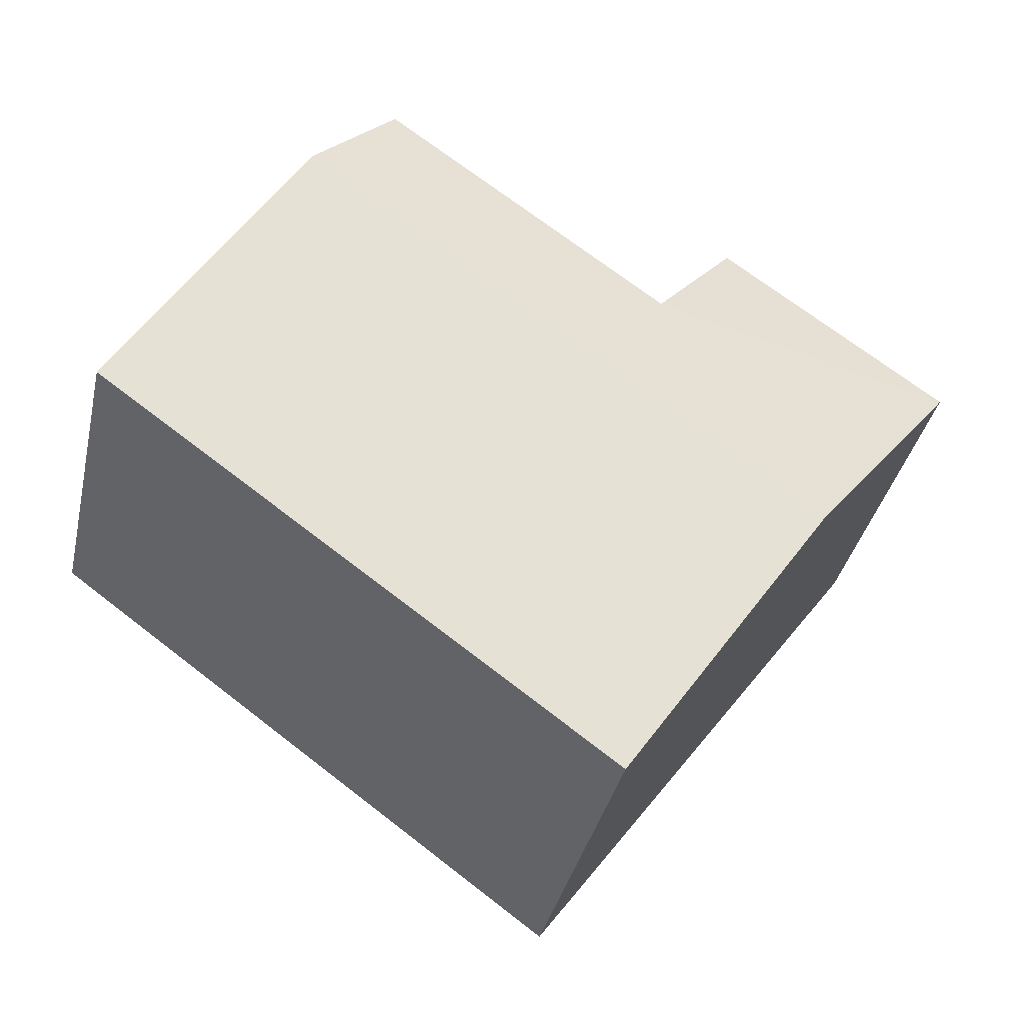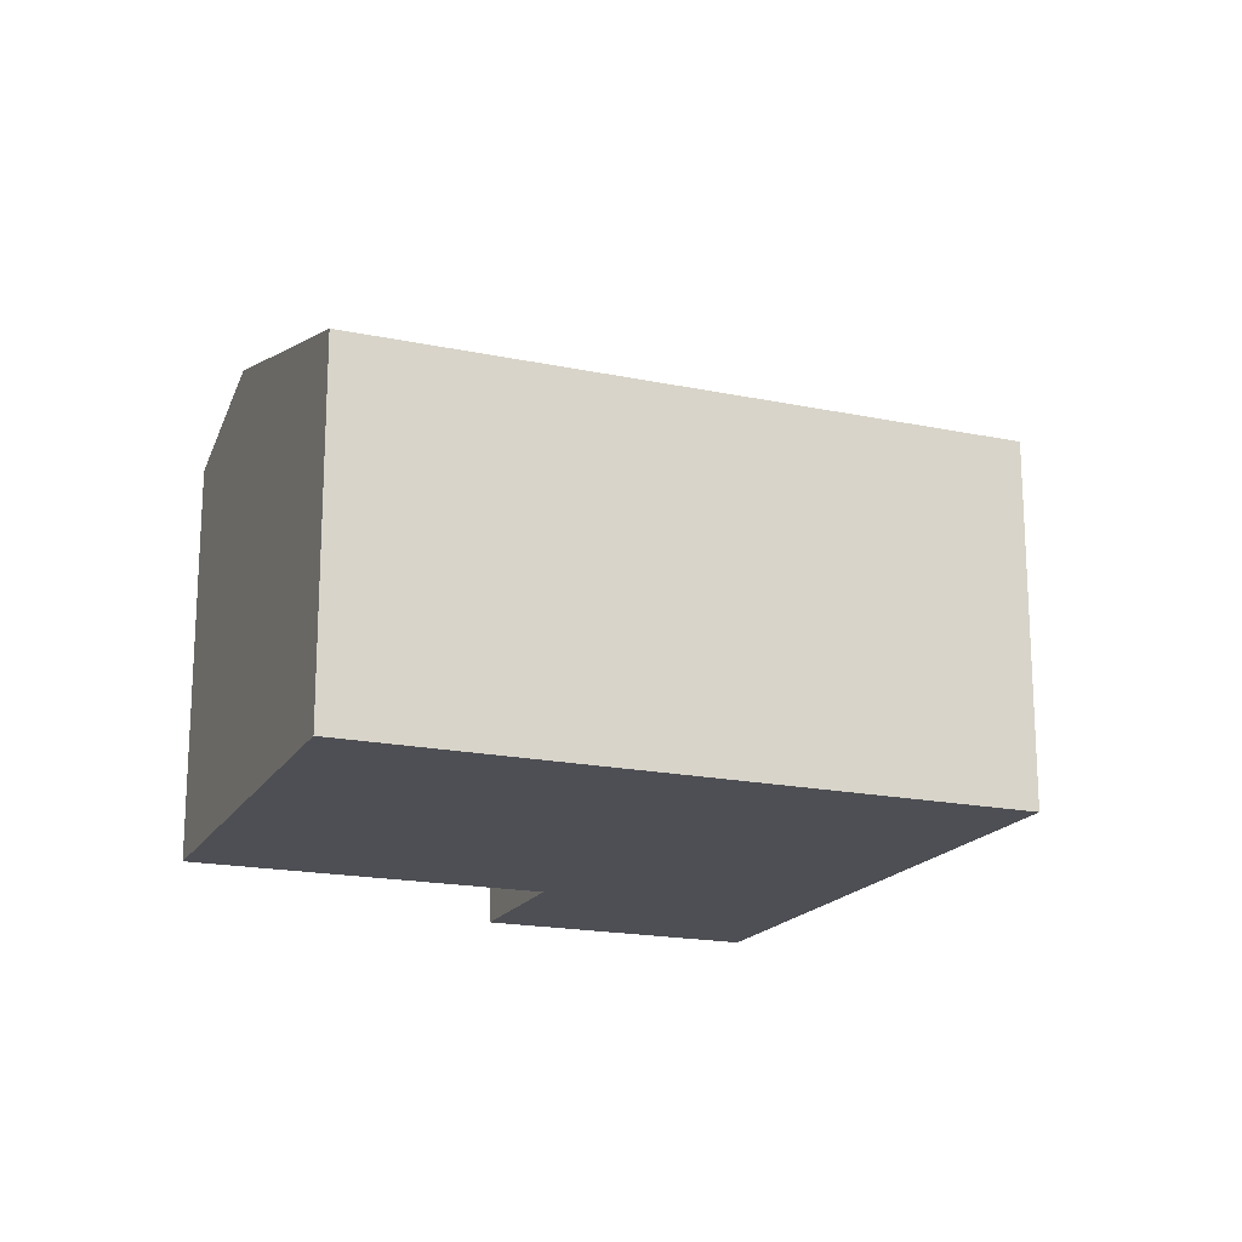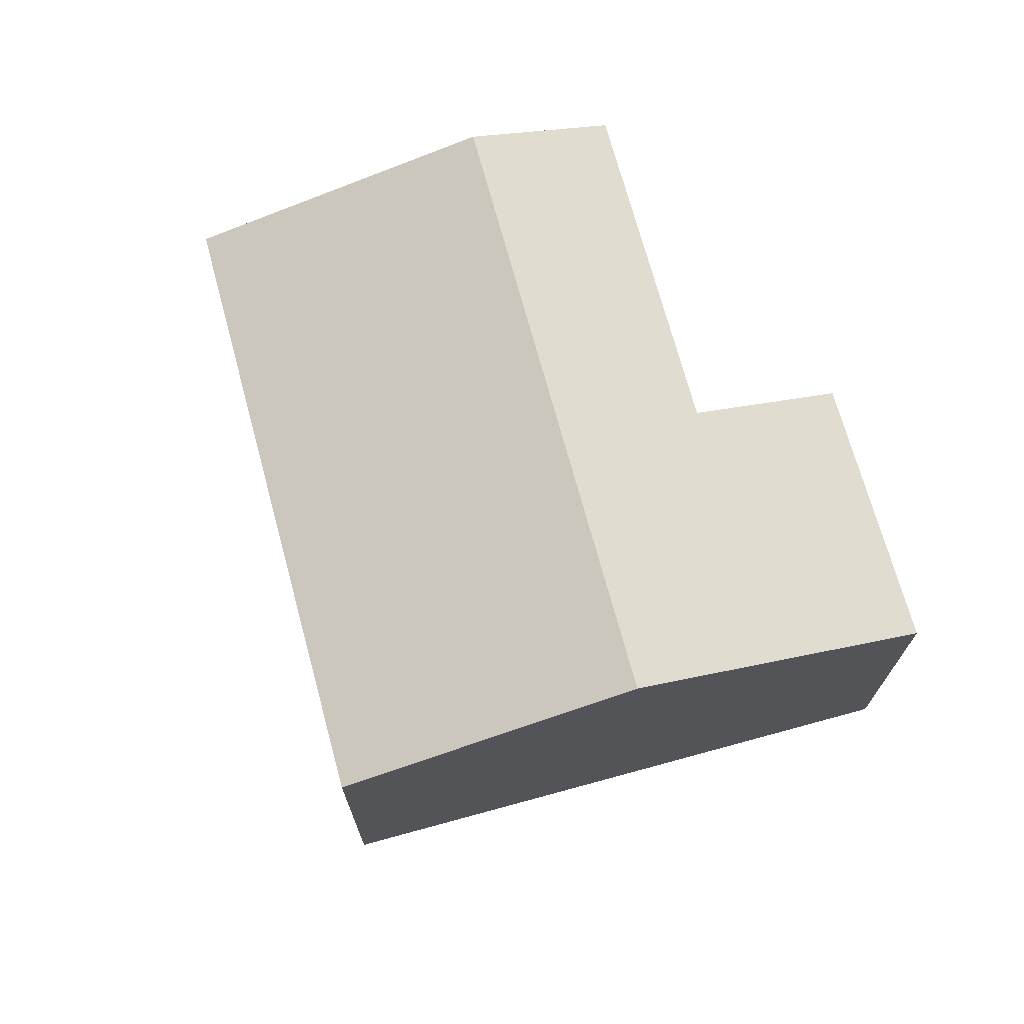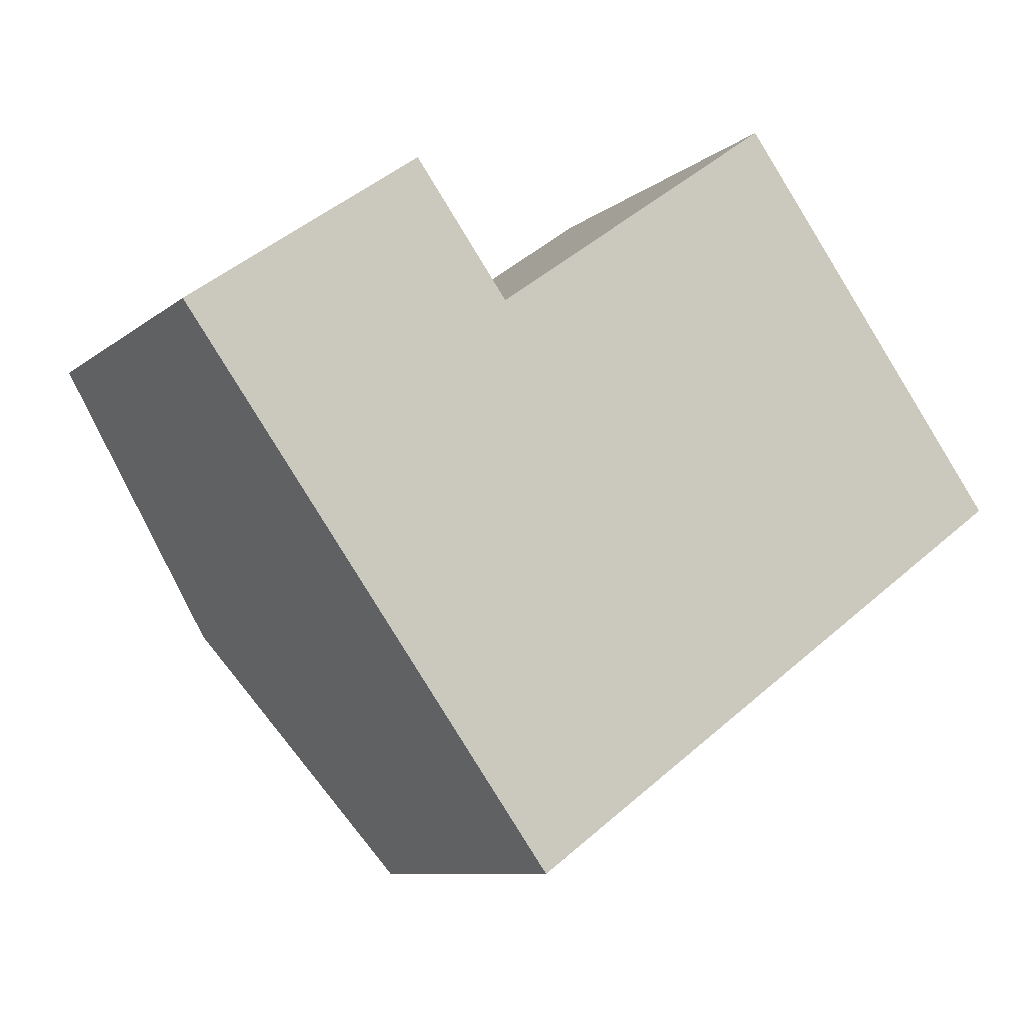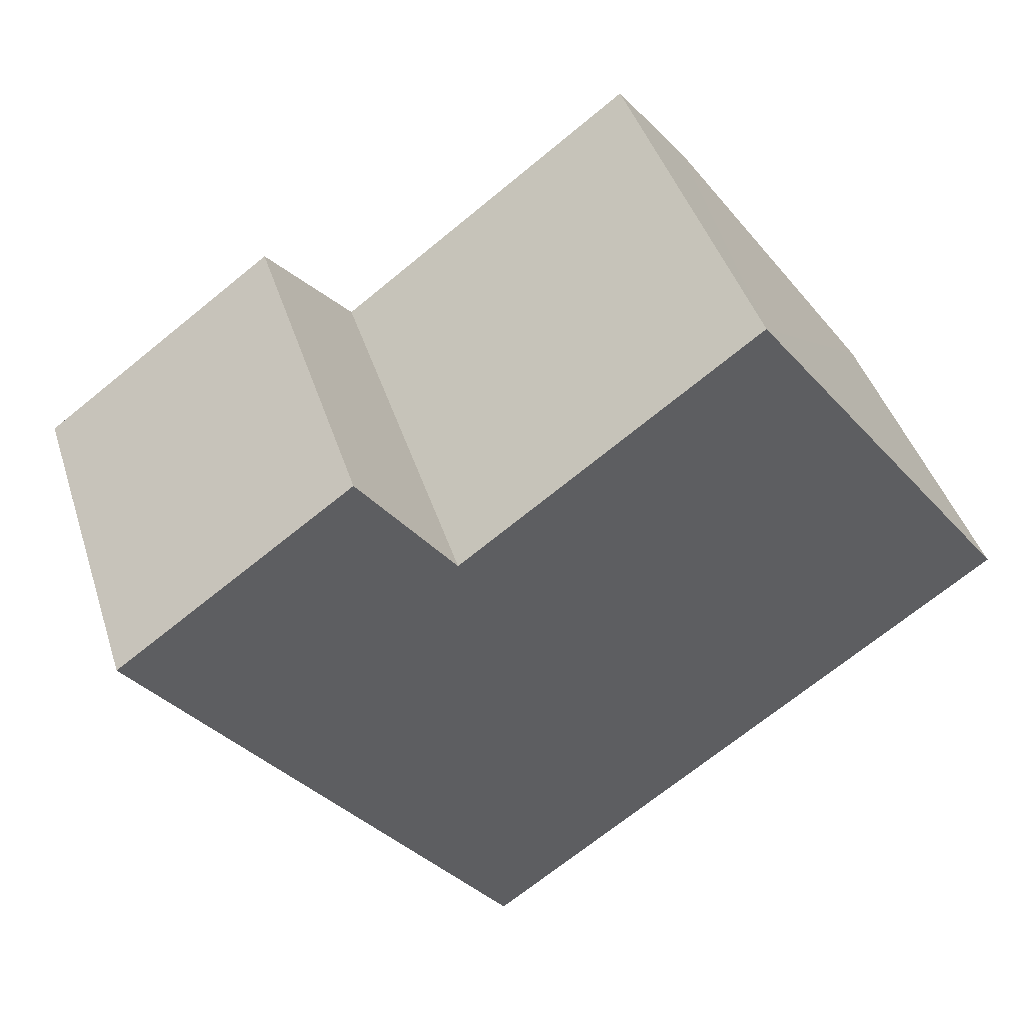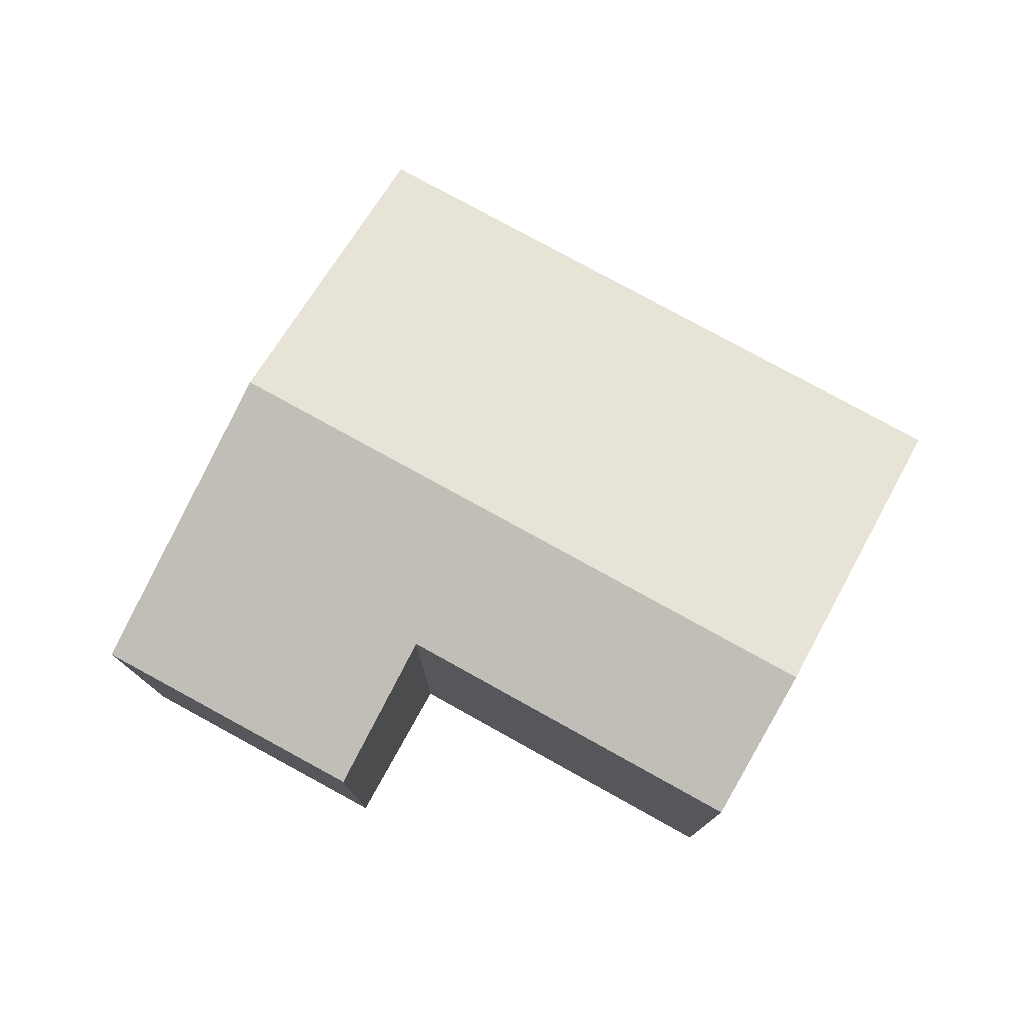
<metadata>
{"format":"obj","ext":"obj","renderer":"f3d","projection":"perspective","resolution":1024,"background":"white","views":[{"elev":-37.2,"azim":167.3,"up":"+Z"},{"elev":-18.3,"azim":121.9,"up":"+Y"},{"elev":71.3,"azim":-141.2,"up":"+Y"},{"elev":-9.1,"azim":-27.6,"up":"+Z"},{"elev":43.9,"azim":-17.5,"up":"+Z"},{"elev":77.5,"azim":-7.1,"up":"+Y"}]}
</metadata>
<code>
v  7.599 4.703 1.353
v  3.493 4.227 0.392
v  6.622 4.225 2.677
v  1.98 4.703 -2.735
v  0 3.722 2.279e-16
v  2.482 3.728 1.778
v  3.956 3.724 -5.464
v  9.6 3.724 -1.357
v  3.493 -2.4e-17 0.392
v  2.482 -1.089e-16 1.778
v  6.622 -1.639e-16 2.677
v  9.6 8.309e-17 -1.357
v  7.599 -8.285e-17 1.353
v  0 0 0
v  3.956 3.346e-16 -5.464
v  1.98 1.675e-16 -2.735
g defaultobject
f 1 2 3
f 2 1 4
f 2 4 5
f 5 6 2
f 7 1 8
f 1 7 4
f 6 9 2
f 9 6 10
f 11 1 3
f 1 11 8
f 8 11 12
f 12 11 13
f 9 3 2
f 3 9 11
f 5 10 6
f 10 5 14
f 12 7 8
f 7 12 15
f 15 4 7
f 4 15 5
f 5 15 16
f 5 16 14
f 14 9 10
f 9 13 11
f 13 9 12
f 12 9 15
f 15 9 14
f 15 14 16

</code>
